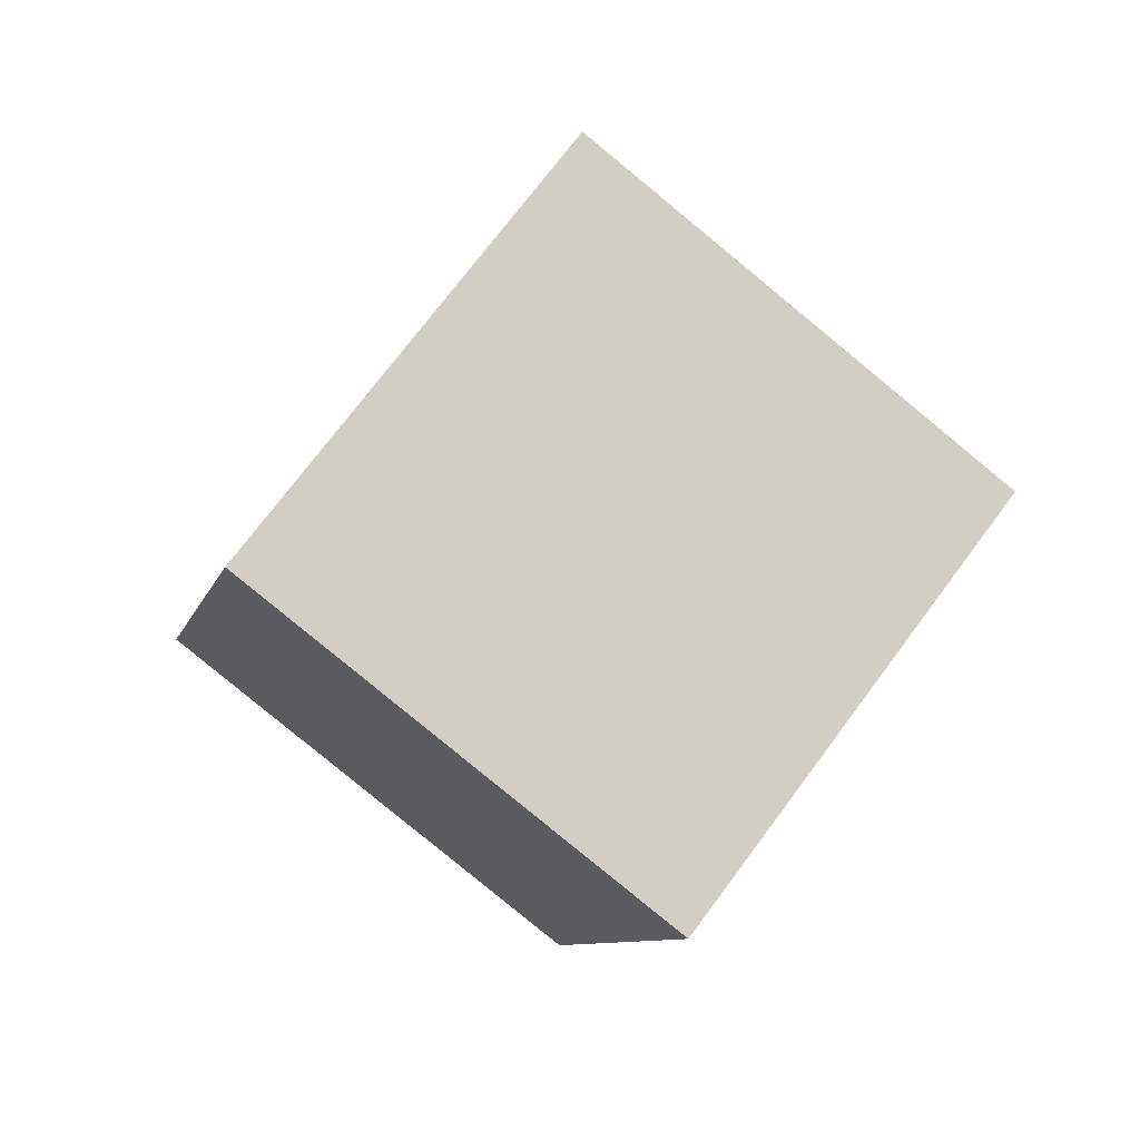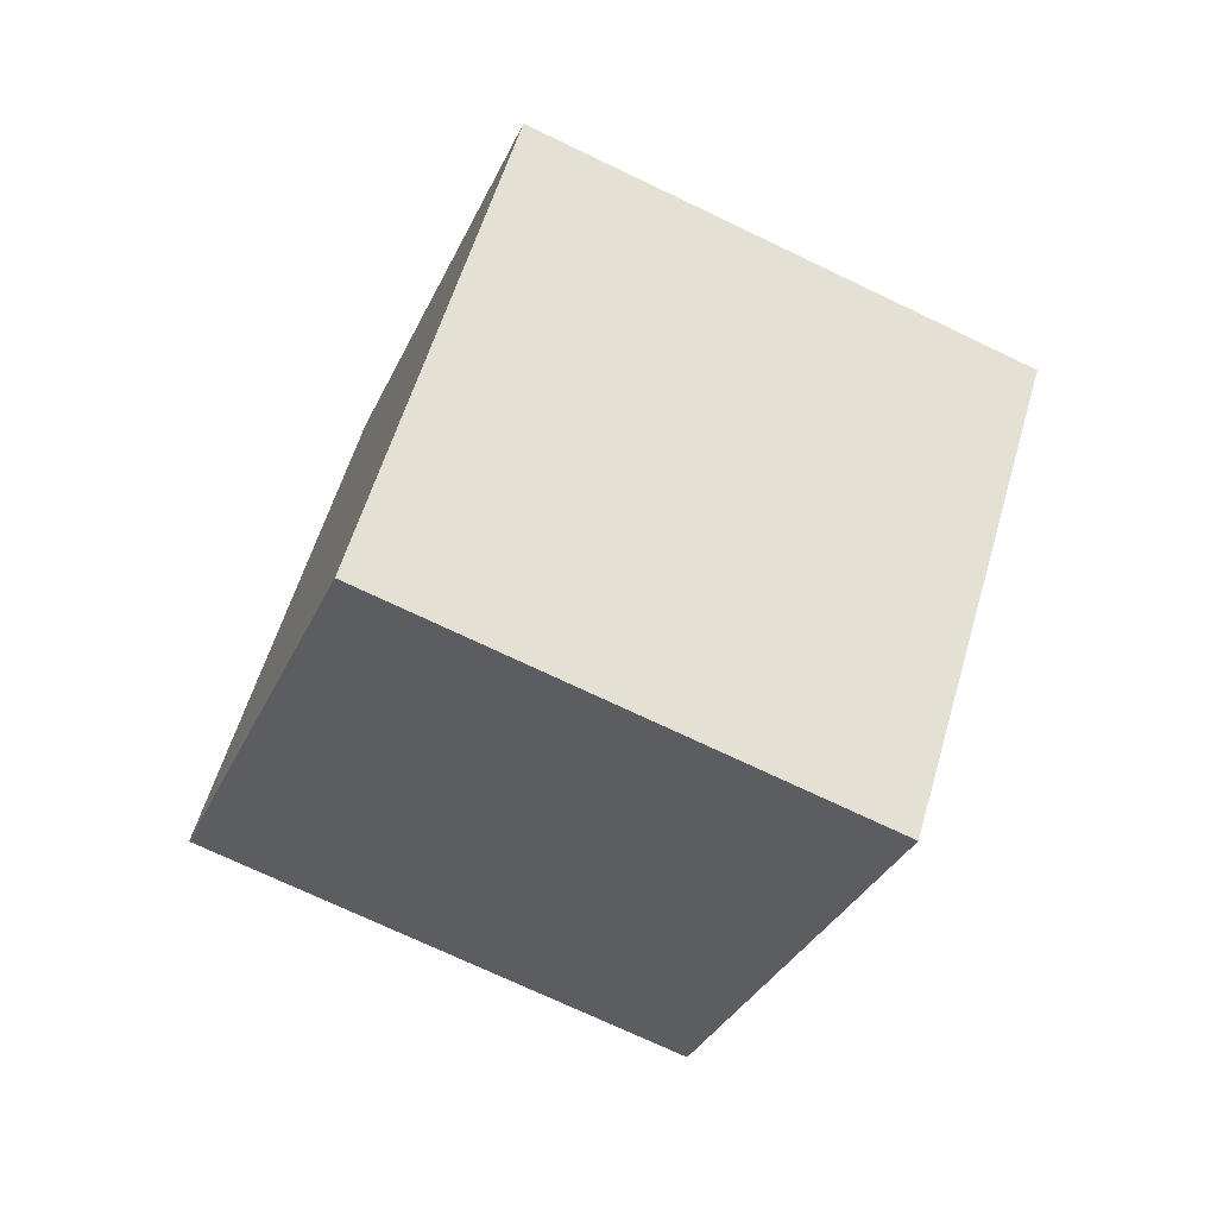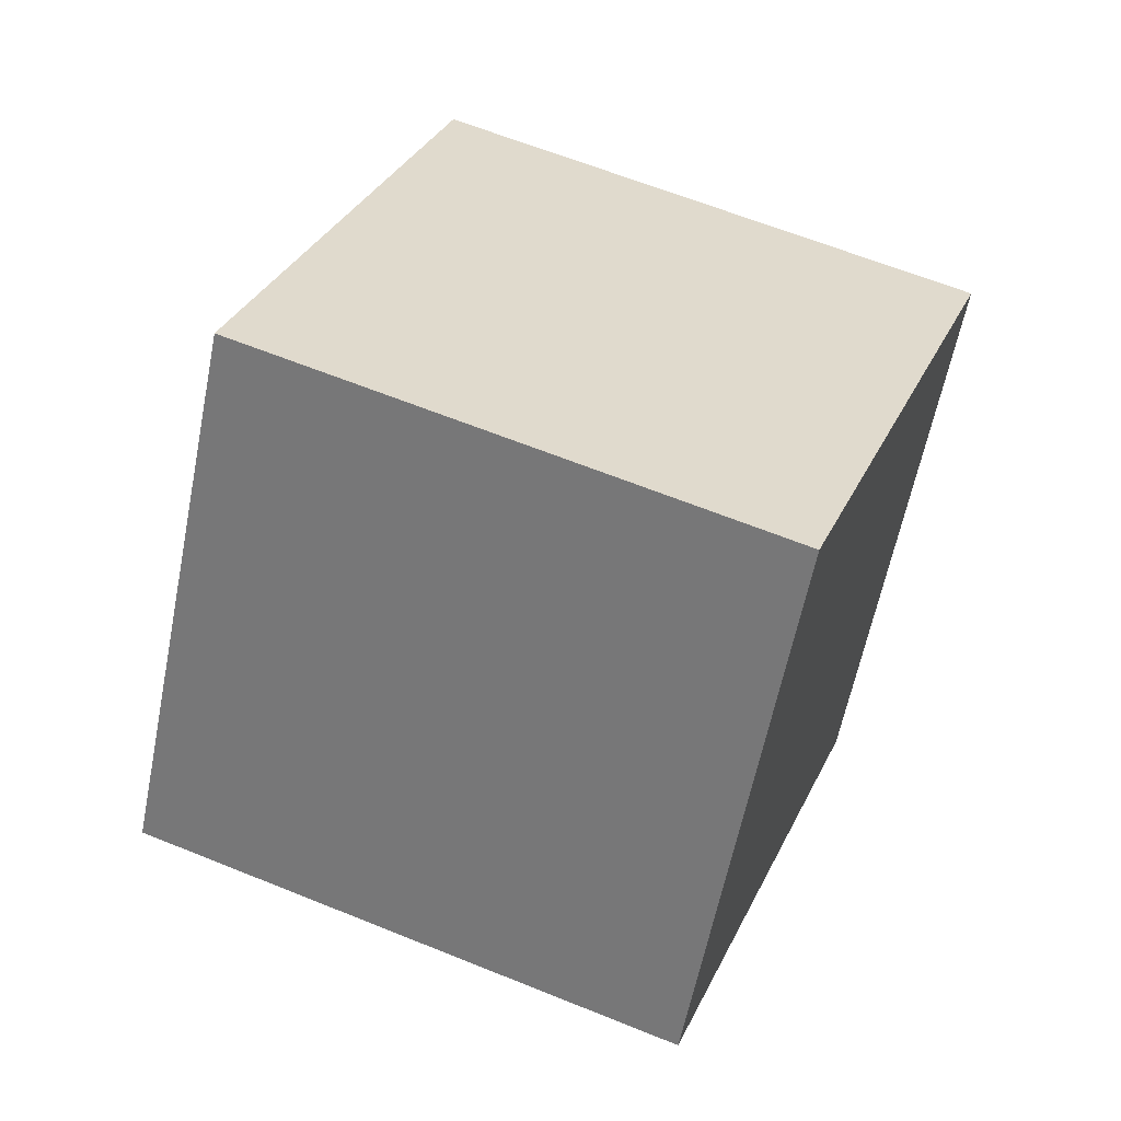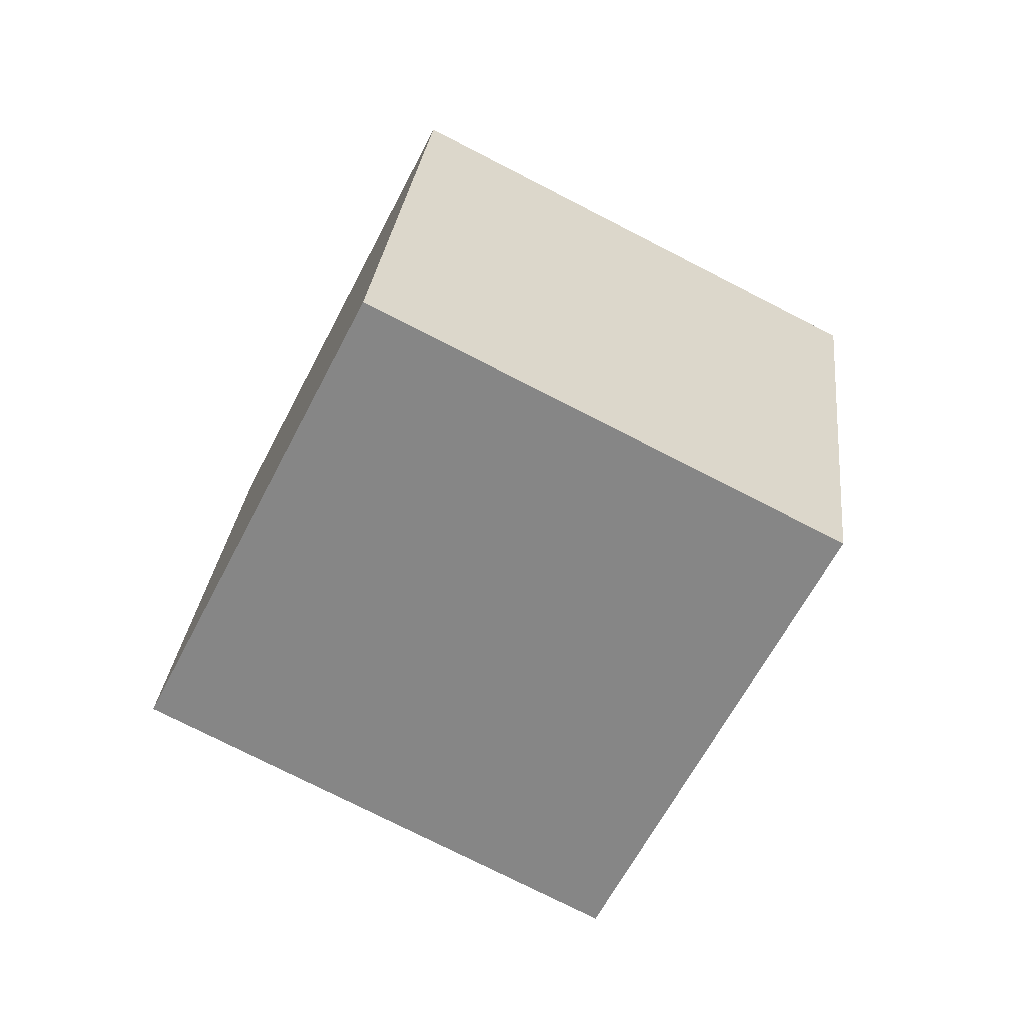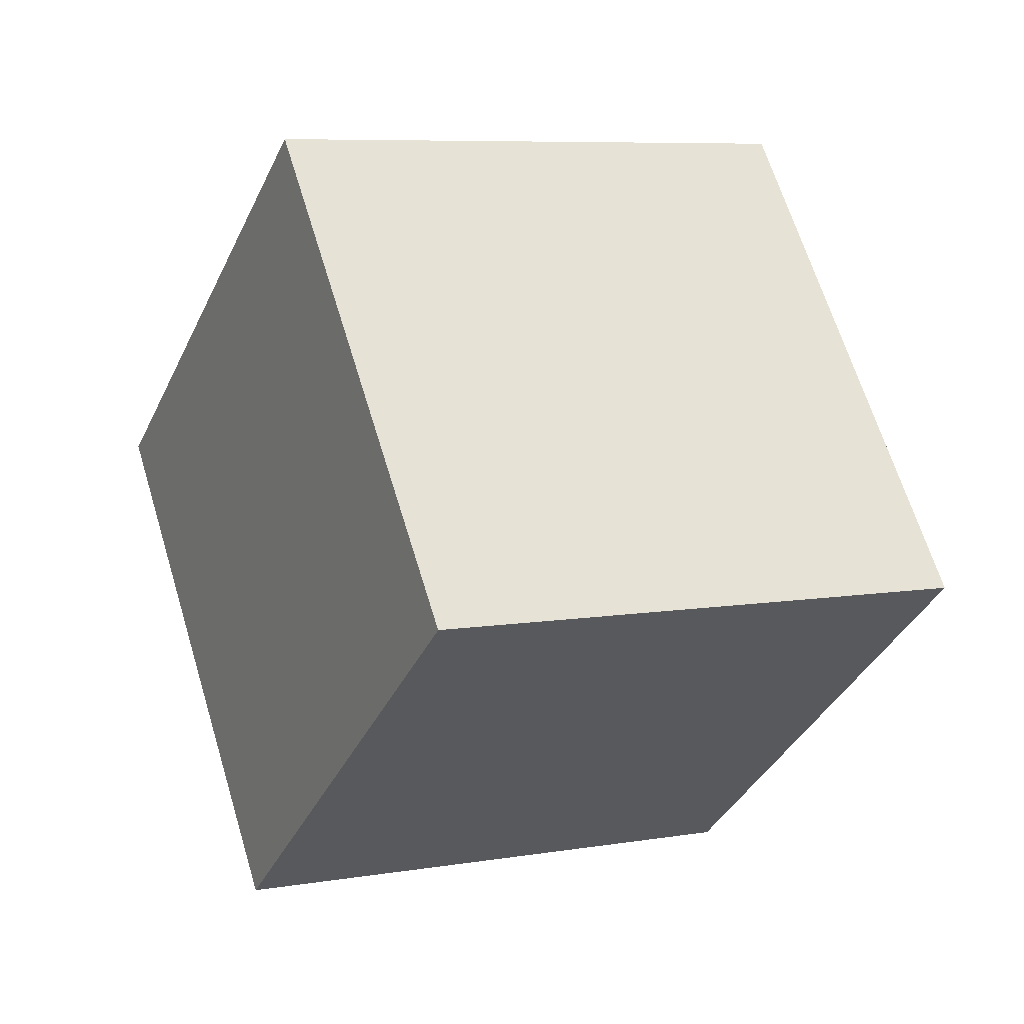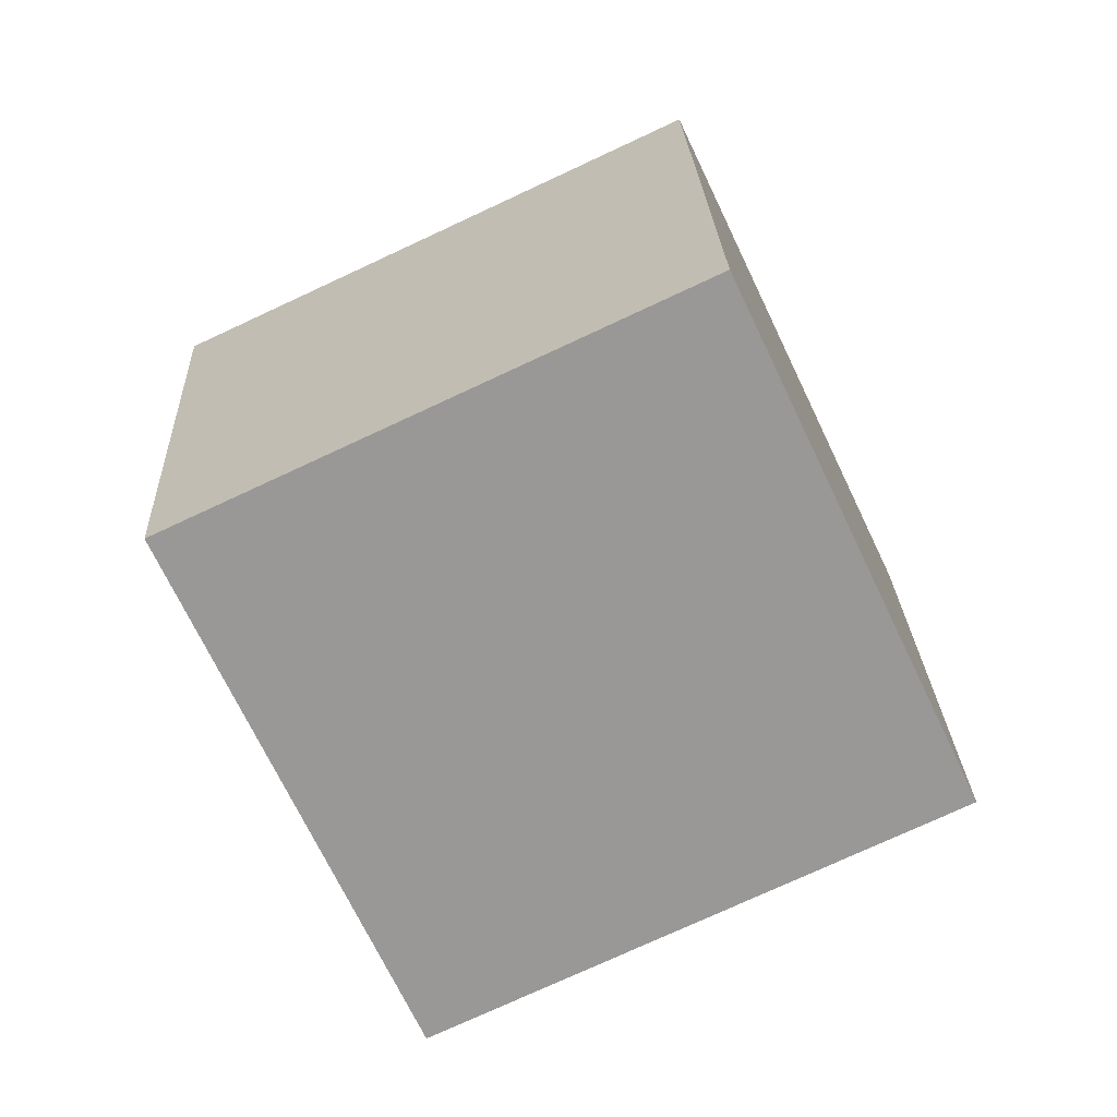
<metadata>
{"format":"obj","ext":"obj","renderer":"f3d","projection":"perspective","resolution":1024,"background":"white","views":[{"elev":-39.4,"azim":60.8,"up":"+Y"},{"elev":23.2,"azim":93.8,"up":"+Y"},{"elev":-44.4,"azim":48.1,"up":"+Z"},{"elev":-3.1,"azim":82.2,"up":"+Y"},{"elev":-47.7,"azim":-142.8,"up":"+Z"},{"elev":-42.8,"azim":-8.7,"up":"+Z"}]}
</metadata>
<code>
o Cube
v -0.3848 0.3683 -0.2016
v -0.3698 0.6046 0.2902
v -0.08819 0.7777 -0.4074
v -0.07315 1.014 0.0844
v 0.07315 0.09533 -0.0844
v 0.08819 0.3317 0.4074
v 0.3698 0.5047 -0.2902
v 0.3848 0.7411 0.2016
v -0.08819 0.7777 -0.4074
v -0.3848 0.3683 -0.2016
v -0.3698 0.6046 0.2902
v -0.07315 1.014 0.0844
v 0.3698 0.5047 -0.2902
v 0.3848 0.7411 0.2016
v 0.07315 0.09533 -0.0844
v 0.08819 0.3317 0.4074
f 1 3 4 2
f 3 7 8 4
f 7 5 6 8
f 5 1 2 6
f 3 1 5 7
f 8 6 2 4
f 10 11 12 9
f 9 12 14 13
f 13 14 16 15
f 15 16 11 10
f 9 13 15 10
f 14 12 11 16

</code>
